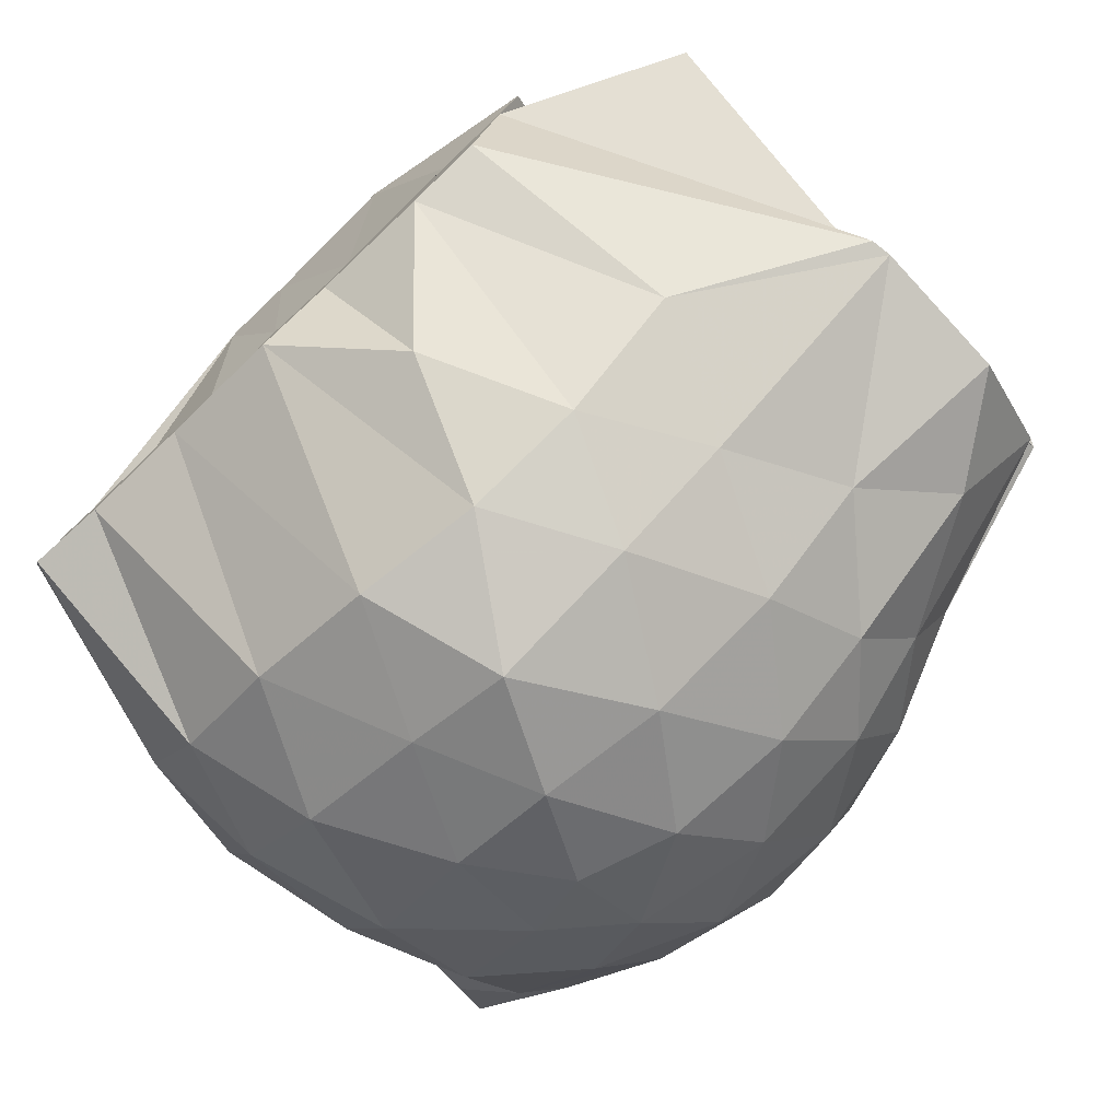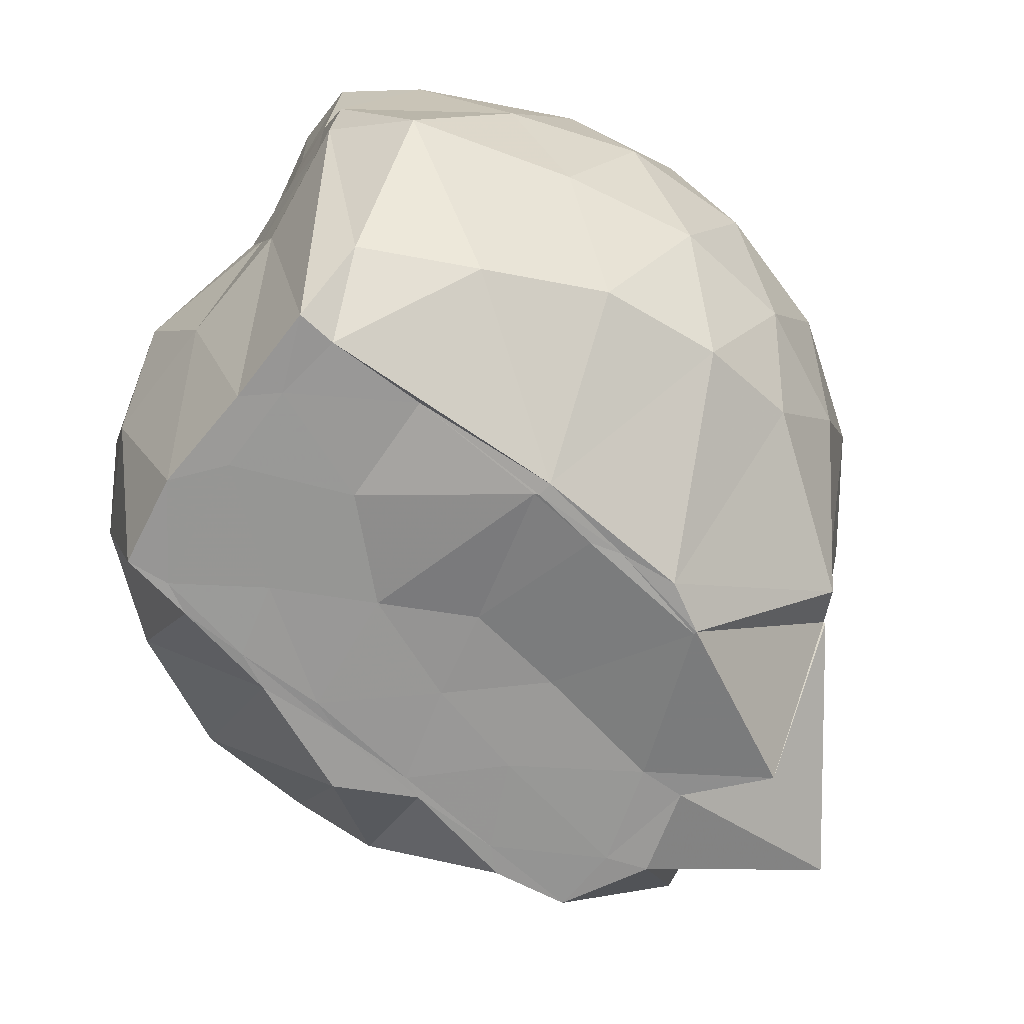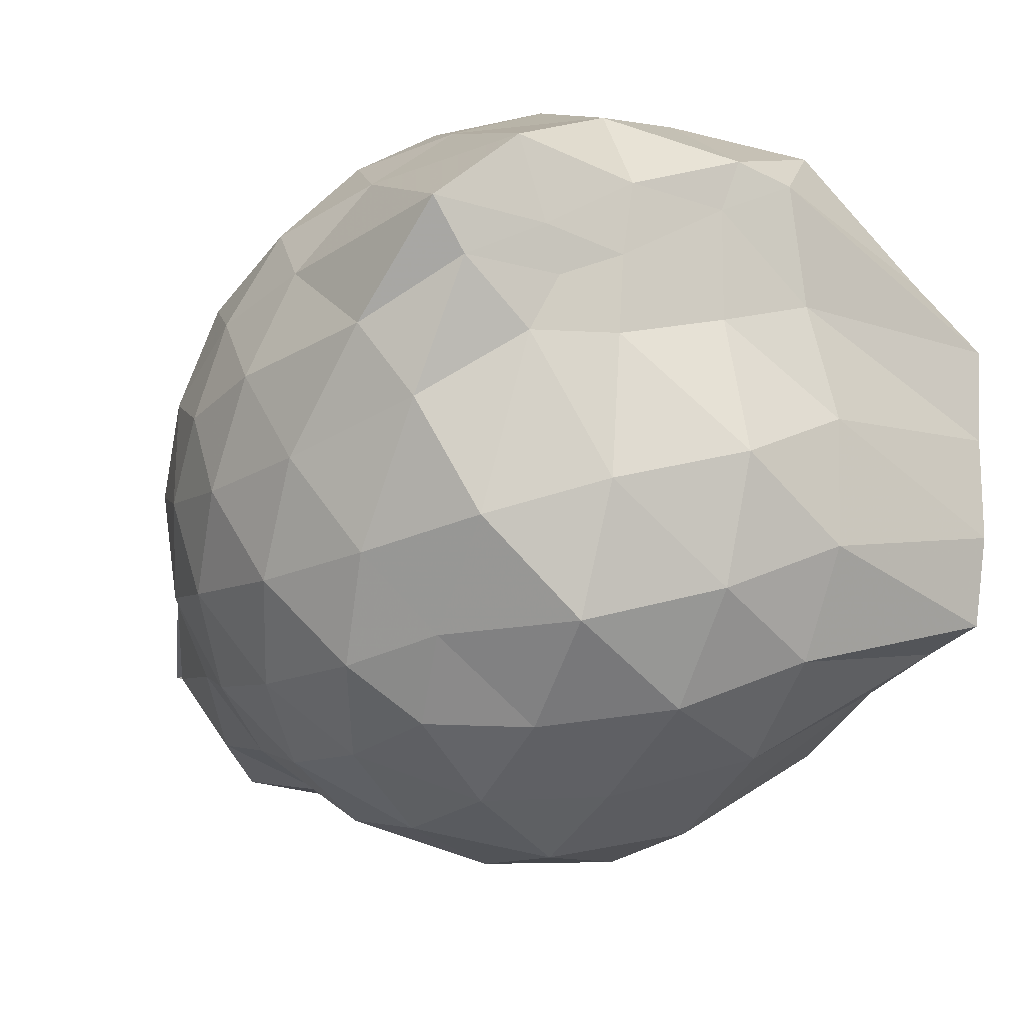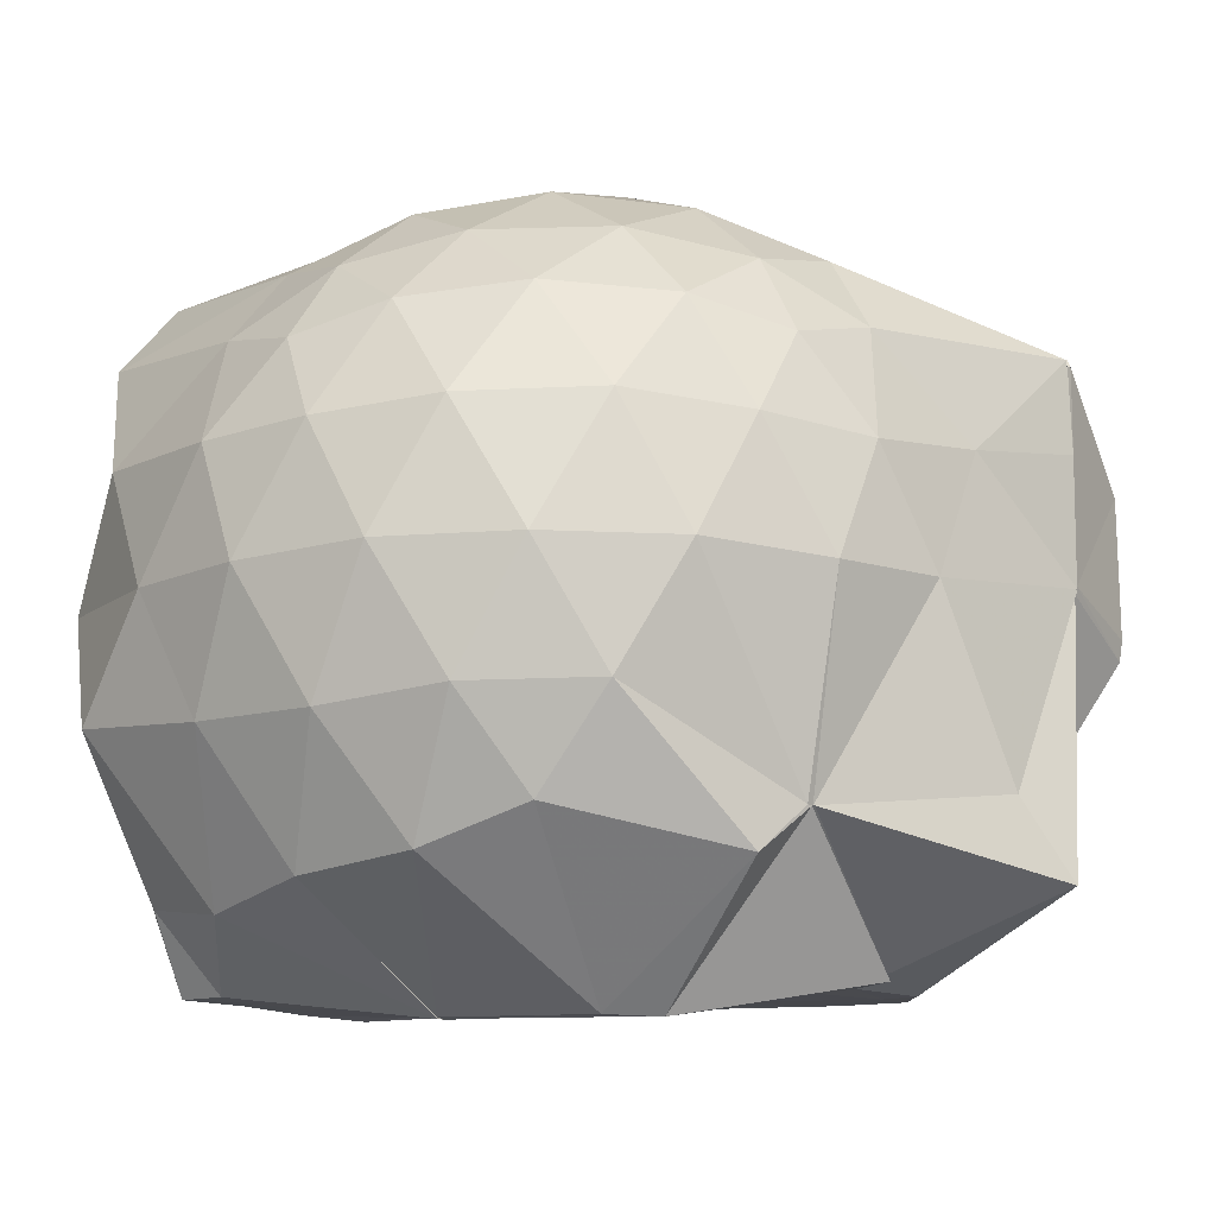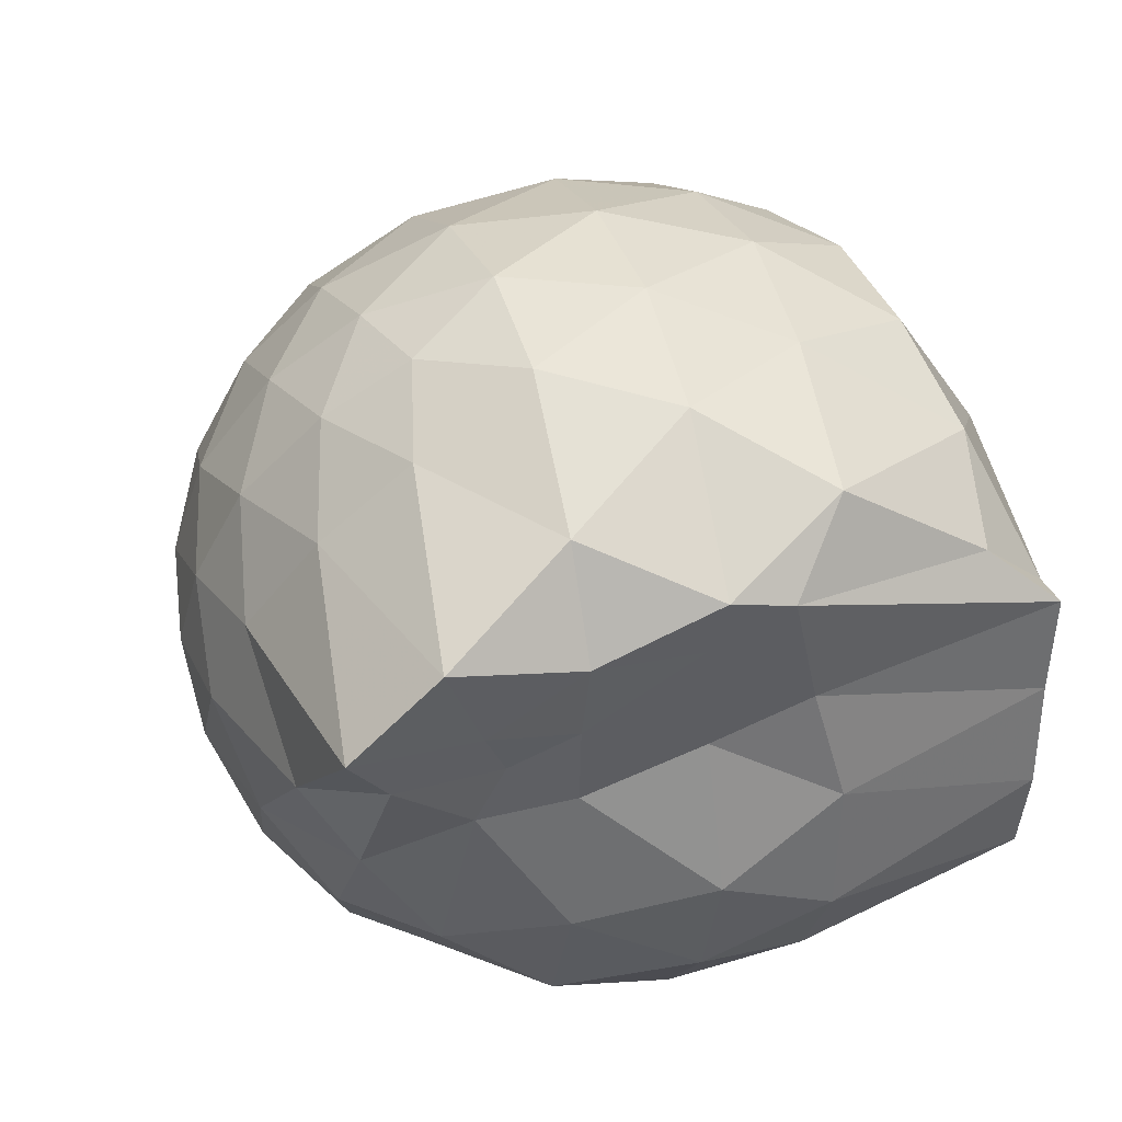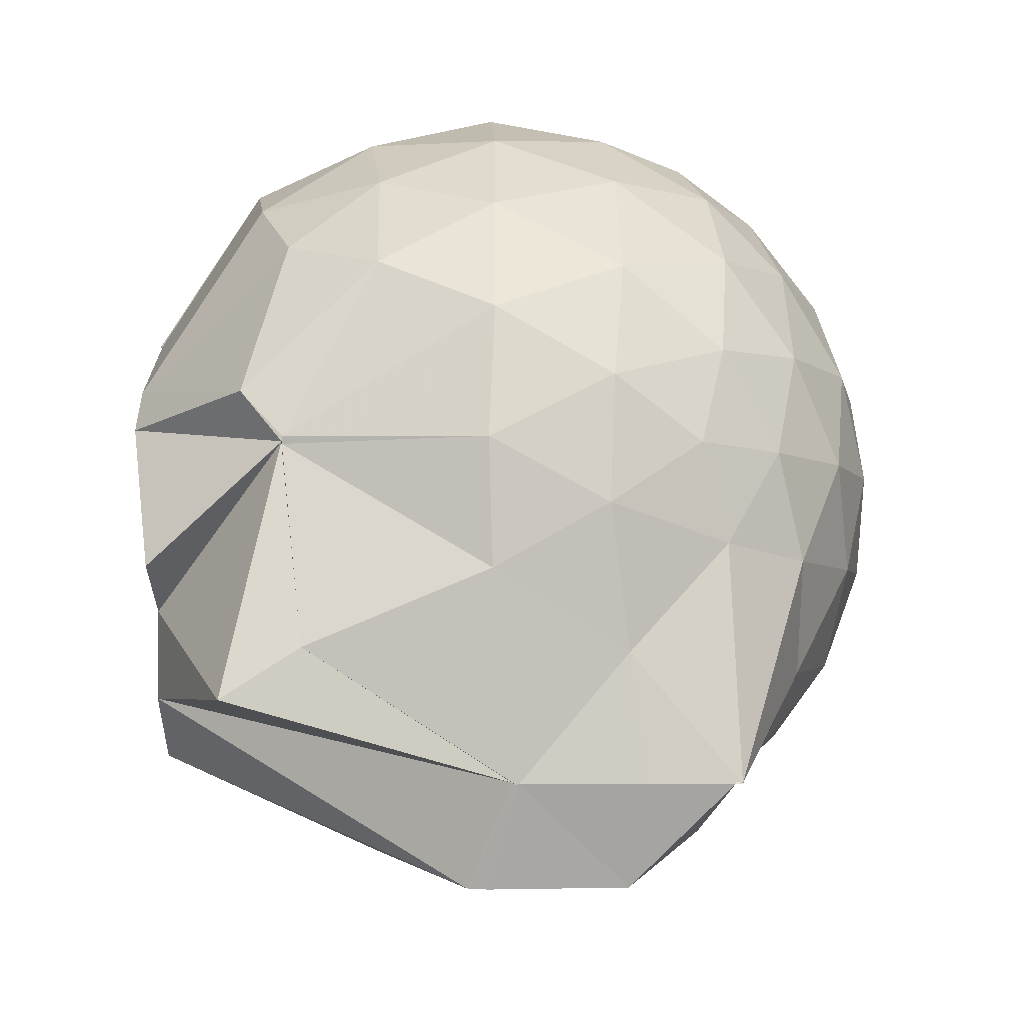
<metadata>
{"format":"obj","ext":"obj","renderer":"f3d","projection":"perspective","resolution":1024,"background":"white","views":[{"elev":-79.3,"azim":-136.4,"up":"+Y"},{"elev":-68.4,"azim":137.1,"up":"+Z"},{"elev":-24.4,"azim":61.4,"up":"+Y"},{"elev":-12.1,"azim":-158.7,"up":"+Z"},{"elev":31.6,"azim":73.7,"up":"+Y"},{"elev":24.7,"azim":-90.2,"up":"+Y"}]}
</metadata>
<code>
v -2.412 -0.3413 0.2788
v -2.397 -0.3445 -1.438
v -1.594 -0.2266 -0.2363
v -1.563 -0.1279 -0.1856
v -1.53 0.05627 -0.1004
v -1.928 0.2965 -0.1442
v -2.126 0.4189 -0.1939
v -2.352 0.4164 -0.1386
v -2.627 0.3547 -0.1131
v -2.894 0.2339 -0.1355
v -3.071 0.08337 -0.1899
v -3.158 -0.1262 -0.1315
v -3.46 -0.5693 -0.1088
v -3.469 -0.5664 -0.1265
v -3.28 -0.8028 -0.1887
v -2.92 -0.9335 -0.1382
v -2.666 -1.044 -0.1168
v -2.382 -1.106 -0.1378
v -2.161 -1.091 -0.2003
v -1.991 -0.9485 -0.1496
v -1.76 -0.7561 -0.1327
v -1.624 -0.3631 -0.1776
v -1.564 -0.1513 -0.3811
v -1.53 0.01634 -0.3888
v -1.64 0.2483 -0.3807
v -1.96 0.4513 -0.3978
v -2.228 0.5275 -0.3919
v -2.515 0.5152 -0.3715
v -2.812 0.4082 -0.3622
v -3.041 0.2352 -0.3872
v -3.205 -0.002687 -0.3987
v -3.321 -0.315 -0.3559
v -3.468 -0.5653 -0.3184
v -3.503 -0.811 -0.3576
v -3.124 -0.9371 -0.3859
v -2.854 -1.096 -0.3656
v -2.547 -1.199 -0.3712
v -2.263 -1.208 -0.4023
v -2.013 -1.11 -0.4026
v -1.761 -0.9516 -0.3773
v -1.622 -0.6716 -0.3784
v -1.596 -0.3309 -0.3871
v -1.531 0.01539 -0.6249
v -1.502 0.1368 -0.6562
v -1.802 0.4055 -0.6697
v -2.076 0.5349 -0.6666
v -2.378 0.5738 -0.6541
v -2.684 0.5172 -0.6539
v -2.958 0.3662 -0.6533
v -3.165 0.1381 -0.6668
v -3.291 -0.1214 -0.6588
v -3.466 -0.5701 -0.6052
v -3.467 -0.566 -0.6005
v -3.507 -0.8133 -0.6719
v -2.988 -1.065 -0.6567
v -2.72 -1.2 -0.6562
v -2.382 -1.274 -0.6475
v -2.141 -1.192 -0.664
v -1.848 -1.073 -0.6736
v -1.643 -0.8597 -0.6746
v -1.53 -0.578 -0.6743
v -1.577 -0.2382 -0.65
v -1.5 0.1101 -0.7938
v -1.611 0.2838 -0.9222
v -1.953 0.4328 -0.952
v -2.248 0.522 -0.9563
v -2.53 0.518 -0.9258
v -2.813 0.4193 -0.9197
v -3.084 0.1031 -1.127
v -3.089 0.08669 -1.129
v -3.402 -0.2587 -1.075
v -3.462 -0.5649 -0.6173
v -3.5 -0.8147 -0.7186
v -3.112 -0.9589 -0.9433
v -2.833 -1.112 -0.9201
v -2.566 -1.198 -0.925
v -2.278 -1.199 -0.9538
v -1.99 -1.098 -0.9633
v -1.747 -0.9467 -0.9459
v -1.597 -0.7211 -0.9484
v -1.57 -0.4191 -0.9466
v -1.562 -0.1548 -0.8683
v -1.662 0.06009 -1.266
v -1.888 0.2149 -1.3
v -2.136 0.3545 -1.25
v -2.409 0.4063 -1.218
v -2.649 0.3973 -1.136
v -3.012 0.1833 -1.224
v -3.089 0.09331 -1.129
v -3.095 0.09413 -1.129
v -3.497 -0.3369 -1.25
v -3.11 -0.5467 -1.439
v -3.031 -0.7453 -1.435
v -2.866 -0.7921 -1.434
v -2.675 -1.036 -1.221
v -2.44 -0.8778 -1.439
v -2.162 -0.7994 -1.436
v -1.918 -0.7795 -1.435
v -1.745 -0.7676 -1.441
v -1.686 -0.5642 -1.438
v -1.673 -0.3158 -1.435
v -1.651 -0.08708 -1.438
v -1.592 -0.2405 -0.001963
v -1.561 -0.1365 0.09098
v -1.968 0.1212 0.04652
v -2.17 0.2909 -0.01152
v -2.437 0.2505 0.04398
v -2.729 0.1498 0.04783
v -2.971 0.01328 -0.006742
v -3.046 -0.226 0.05209
v -3.069 -0.505 0.04909
v -2.993 -0.7374 -0.01164
v -2.76 -0.8507 0.04
v -2.473 -0.9383 0.04491
v -2.172 -0.9833 -0.01786
v -1.988 -0.7931 0.03919
v -1.756 -0.5161 0.03262
v -1.807 -0.3436 0.146
v -2.063 -0.1053 0.1874
v -2.243 0.09649 0.1519
v -2.521 0.01833 0.1921
v -2.799 -0.09461 0.1573
v -2.824 -0.3576 0.1891
v -2.817 -0.621 0.1486
v -2.557 -0.7132 0.1897
v -2.255 -0.7833 0.1518
v -2.061 -0.5684 0.1835
v -2.167 -0.3374 0.2548
v -2.322 -0.1296 0.2468
v -2.594 -0.2215 0.2513
v -2.602 -0.4767 0.2465
v -2.343 -0.5508 0.2519
v -1.743 -0.0875 -1.435
v -2.281 0.0102 -1.501
v -2.28 0.009334 -1.497
v -2.636 0.02528 -1.502
v -2.75 -0.02303 -1.507
v -3.157 -0.182 -1.439
v -3.035 -0.3582 -1.436
v -3.022 -0.5889 -1.439
v -2.808 -0.7497 -1.434
v -2.602 -0.7687 -1.435
v -2.353 -0.7681 -1.434
v -2.074 -0.7684 -1.438
v -1.843 -0.7499 -1.435
v -1.76 -0.4466 -1.438
v -1.738 -0.2441 -1.436
v -1.968 -0.06245 -1.434
v -2.281 -0.02398 -1.5
v -2.506 -0.002919 -1.498
v -2.75 -0.03103 -1.506
v -2.93 -0.3712 -1.44
v -2.696 -0.5685 -1.437
v -2.548 -0.7514 -1.434
v -2.276 -0.7457 -1.436
v -2.013 -0.6064 -1.434
v -2.005 -0.3155 -1.437
v -2.272 -0.03016 -1.499
v -2.438 -0.03068 -1.5
v -2.625 -0.3521 -1.434
v -2.463 -0.5392 -1.433
v -2.213 -0.4719 -1.435
f 3 23 4
f 4 23 24
f 4 24 5
f 5 24 25
f 5 25 6
f 6 25 26
f 6 26 7
f 7 26 27
f 7 27 8
f 8 27 28
f 8 28 9
f 9 28 29
f 9 29 10
f 10 29 30
f 10 30 11
f 11 30 31
f 11 31 12
f 12 31 32
f 12 32 13
f 13 32 33
f 13 33 14
f 14 33 34
f 14 34 15
f 15 34 35
f 15 35 16
f 16 35 36
f 16 36 17
f 17 36 37
f 17 37 18
f 18 37 38
f 18 38 19
f 19 38 39
f 19 39 20
f 20 39 40
f 20 40 21
f 21 40 41
f 21 41 22
f 22 41 42
f 22 42 3
f 3 42 23
f 23 43 24
f 24 43 44
f 24 44 25
f 25 44 45
f 25 45 26
f 26 45 46
f 26 46 27
f 27 46 47
f 27 47 28
f 28 47 48
f 28 48 29
f 29 48 49
f 29 49 30
f 30 49 50
f 30 50 31
f 31 50 51
f 31 51 32
f 32 51 52
f 32 52 33
f 33 52 53
f 33 53 34
f 34 53 54
f 34 54 35
f 35 54 55
f 35 55 36
f 36 55 56
f 36 56 37
f 37 56 57
f 37 57 38
f 38 57 58
f 38 58 39
f 39 58 59
f 39 59 40
f 40 59 60
f 40 60 41
f 41 60 61
f 41 61 42
f 42 61 62
f 42 62 23
f 23 62 43
f 43 63 44
f 44 63 64
f 44 64 45
f 45 64 65
f 45 65 46
f 46 65 66
f 46 66 47
f 47 66 67
f 47 67 48
f 48 67 68
f 48 68 49
f 49 68 69
f 49 69 50
f 50 69 70
f 50 70 51
f 51 70 71
f 51 71 52
f 52 71 72
f 52 72 53
f 53 72 73
f 53 73 54
f 54 73 74
f 54 74 55
f 55 74 75
f 55 75 56
f 56 75 76
f 56 76 57
f 57 76 77
f 57 77 58
f 58 77 78
f 58 78 59
f 59 78 79
f 59 79 60
f 60 79 80
f 60 80 61
f 61 80 81
f 61 81 62
f 62 81 82
f 62 82 43
f 43 82 63
f 63 83 64
f 64 83 84
f 64 84 65
f 65 84 85
f 65 85 66
f 66 85 86
f 66 86 67
f 67 86 87
f 67 87 68
f 68 87 88
f 68 88 69
f 69 88 89
f 69 89 70
f 70 89 90
f 70 90 71
f 71 90 91
f 71 91 72
f 72 91 92
f 72 92 73
f 73 92 93
f 73 93 74
f 74 93 94
f 74 94 75
f 75 94 95
f 75 95 76
f 76 95 96
f 76 96 77
f 77 96 97
f 77 97 78
f 78 97 98
f 78 98 79
f 79 98 99
f 79 99 80
f 80 99 100
f 80 100 81
f 81 100 101
f 81 101 82
f 82 101 102
f 82 102 63
f 63 102 83
f 103 104 118
f 104 119 118
f 104 105 119
f 105 120 119
f 105 106 120
f 106 107 120
f 107 121 120
f 107 108 121
f 108 122 121
f 108 109 122
f 109 110 122
f 110 123 122
f 110 111 123
f 111 124 123
f 111 112 124
f 112 113 124
f 113 125 124
f 113 114 125
f 114 126 125
f 114 115 126
f 115 116 126
f 116 127 126
f 116 117 127
f 117 118 127
f 117 103 118
f 118 119 128
f 119 129 128
f 119 120 129
f 120 121 129
f 121 130 129
f 121 122 130
f 122 123 130
f 123 131 130
f 123 124 131
f 124 125 131
f 125 132 131
f 125 126 132
f 126 127 132
f 127 128 132
f 127 118 128
f 133 148 134
f 134 148 149
f 134 149 135
f 135 149 150
f 135 150 136
f 136 150 137
f 137 150 151
f 137 151 138
f 138 151 152
f 138 152 139
f 139 152 140
f 140 152 153
f 140 153 141
f 141 153 154
f 141 154 142
f 142 154 143
f 143 154 155
f 143 155 144
f 144 155 156
f 144 156 145
f 145 156 146
f 146 156 157
f 146 157 147
f 147 157 148
f 147 148 133
f 148 158 149
f 149 158 159
f 149 159 150
f 150 159 151
f 151 159 160
f 151 160 152
f 152 160 153
f 153 160 161
f 153 161 154
f 154 161 155
f 155 161 162
f 155 162 156
f 156 162 157
f 157 162 158
f 157 158 148
f 3 4 103
f 103 4 104
f 4 5 104
f 104 5 105
f 5 6 105
f 105 6 106
f 6 7 106
f 7 8 106
f 106 8 107
f 8 9 107
f 107 9 108
f 9 10 108
f 108 10 109
f 10 11 109
f 11 12 109
f 109 12 110
f 12 13 110
f 110 13 111
f 13 14 111
f 111 14 112
f 14 15 112
f 15 16 112
f 112 16 113
f 16 17 113
f 113 17 114
f 17 18 114
f 114 18 115
f 18 19 115
f 19 20 115
f 115 20 116
f 20 21 116
f 116 21 117
f 21 22 117
f 117 22 103
f 22 3 103
f 83 133 84
f 84 133 134
f 84 134 85
f 85 134 135
f 85 135 86
f 86 135 136
f 86 136 87
f 87 136 88
f 88 136 137
f 88 137 89
f 89 137 138
f 89 138 90
f 90 138 139
f 90 139 91
f 91 139 92
f 92 139 140
f 92 140 93
f 93 140 141
f 93 141 94
f 94 141 142
f 94 142 95
f 95 142 96
f 96 142 143
f 96 143 97
f 97 143 144
f 97 144 98
f 98 144 145
f 98 145 99
f 99 145 100
f 100 145 146
f 100 146 101
f 101 146 147
f 101 147 102
f 102 147 133
f 102 133 83
f 128 129 1
f 129 130 1
f 130 131 1
f 131 132 1
f 132 128 1
f 159 158 2
f 160 159 2
f 161 160 2
f 162 161 2
f 158 162 2

</code>
